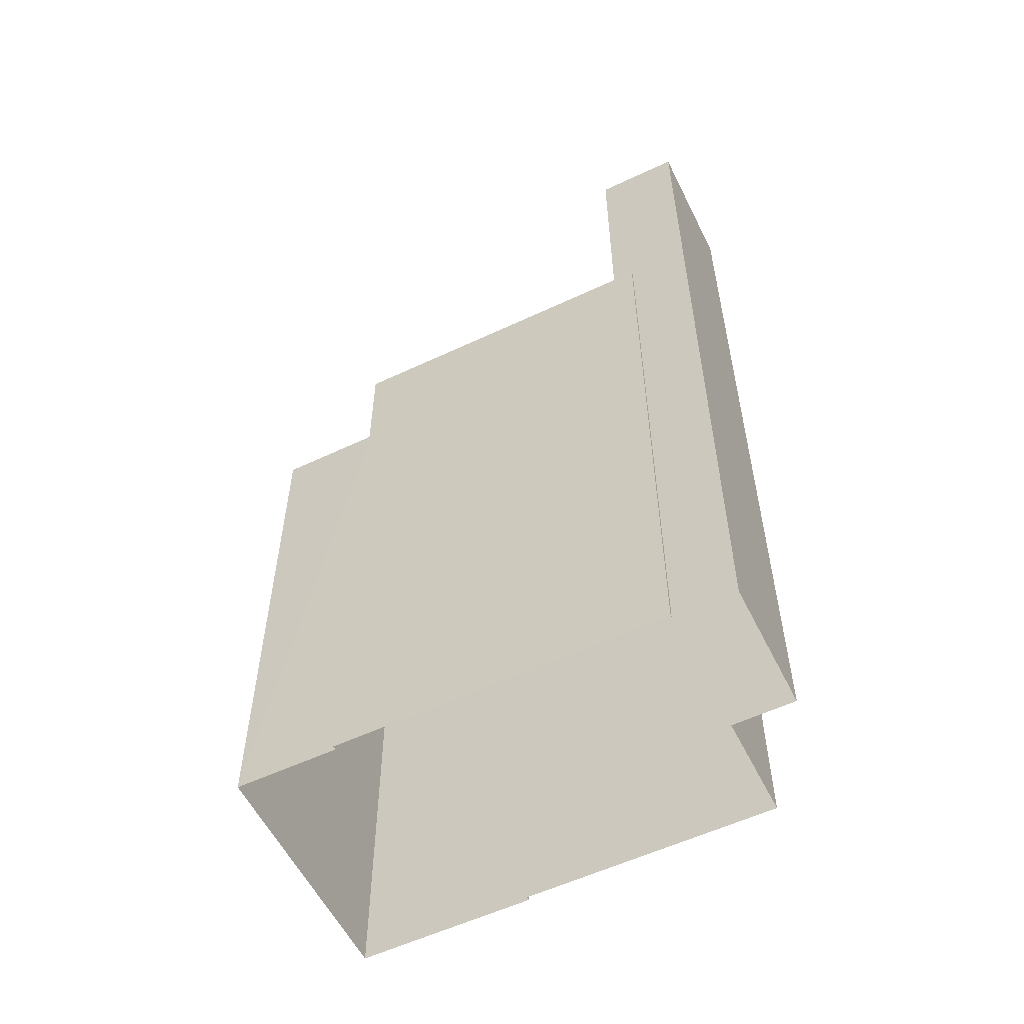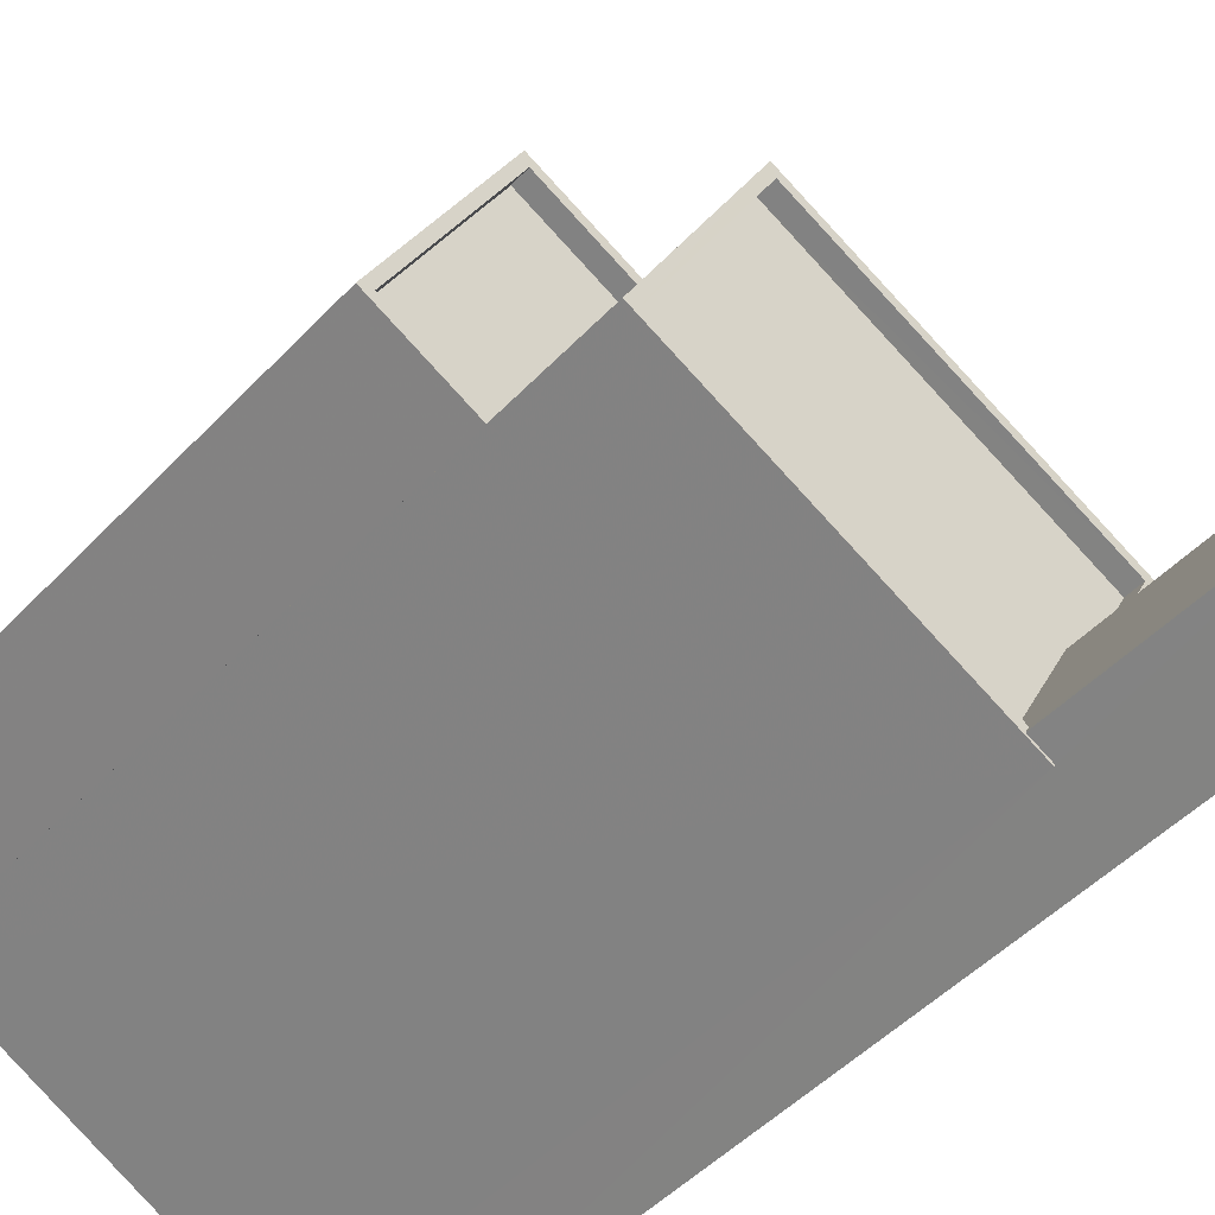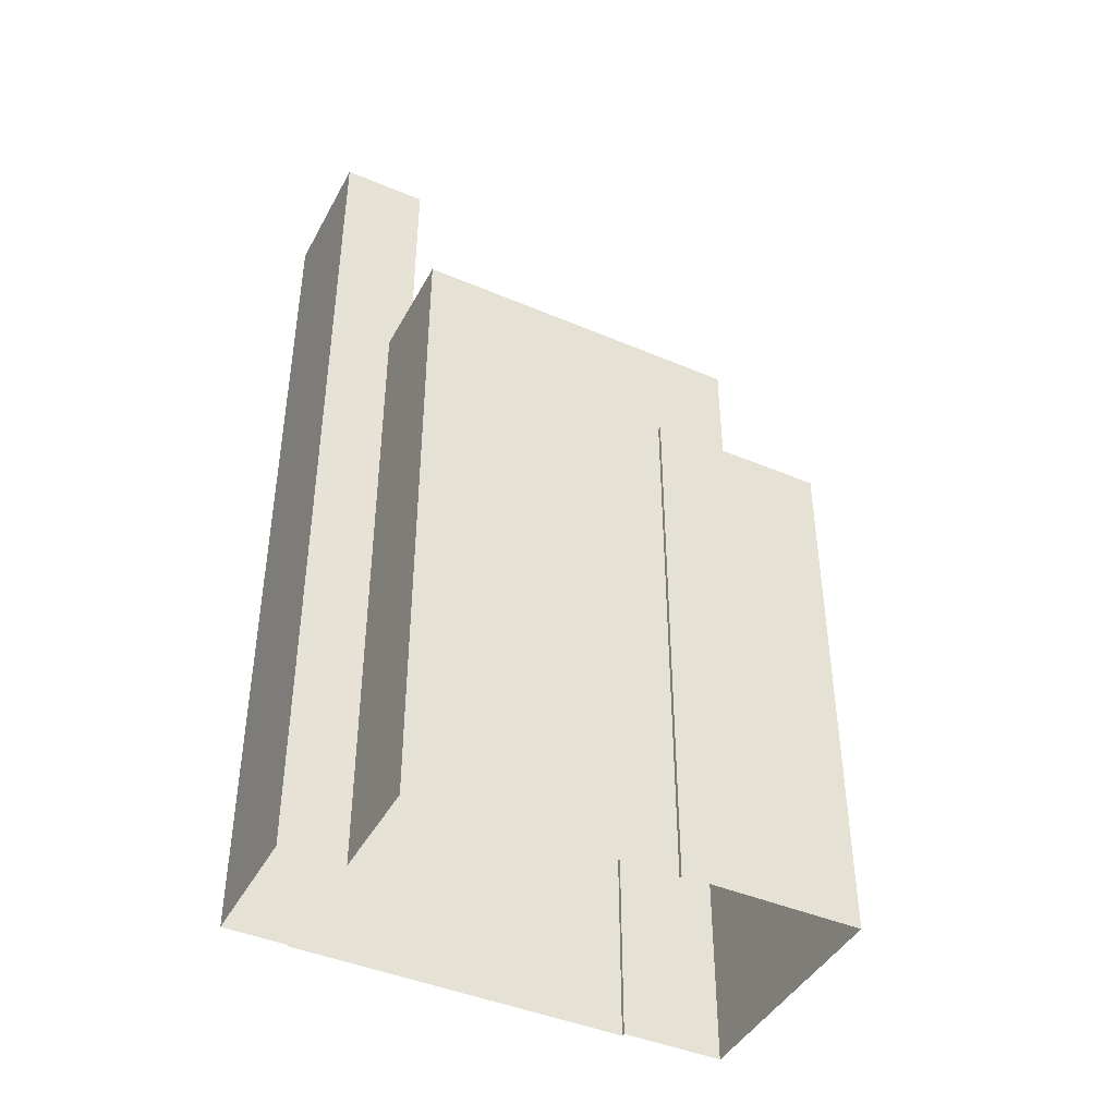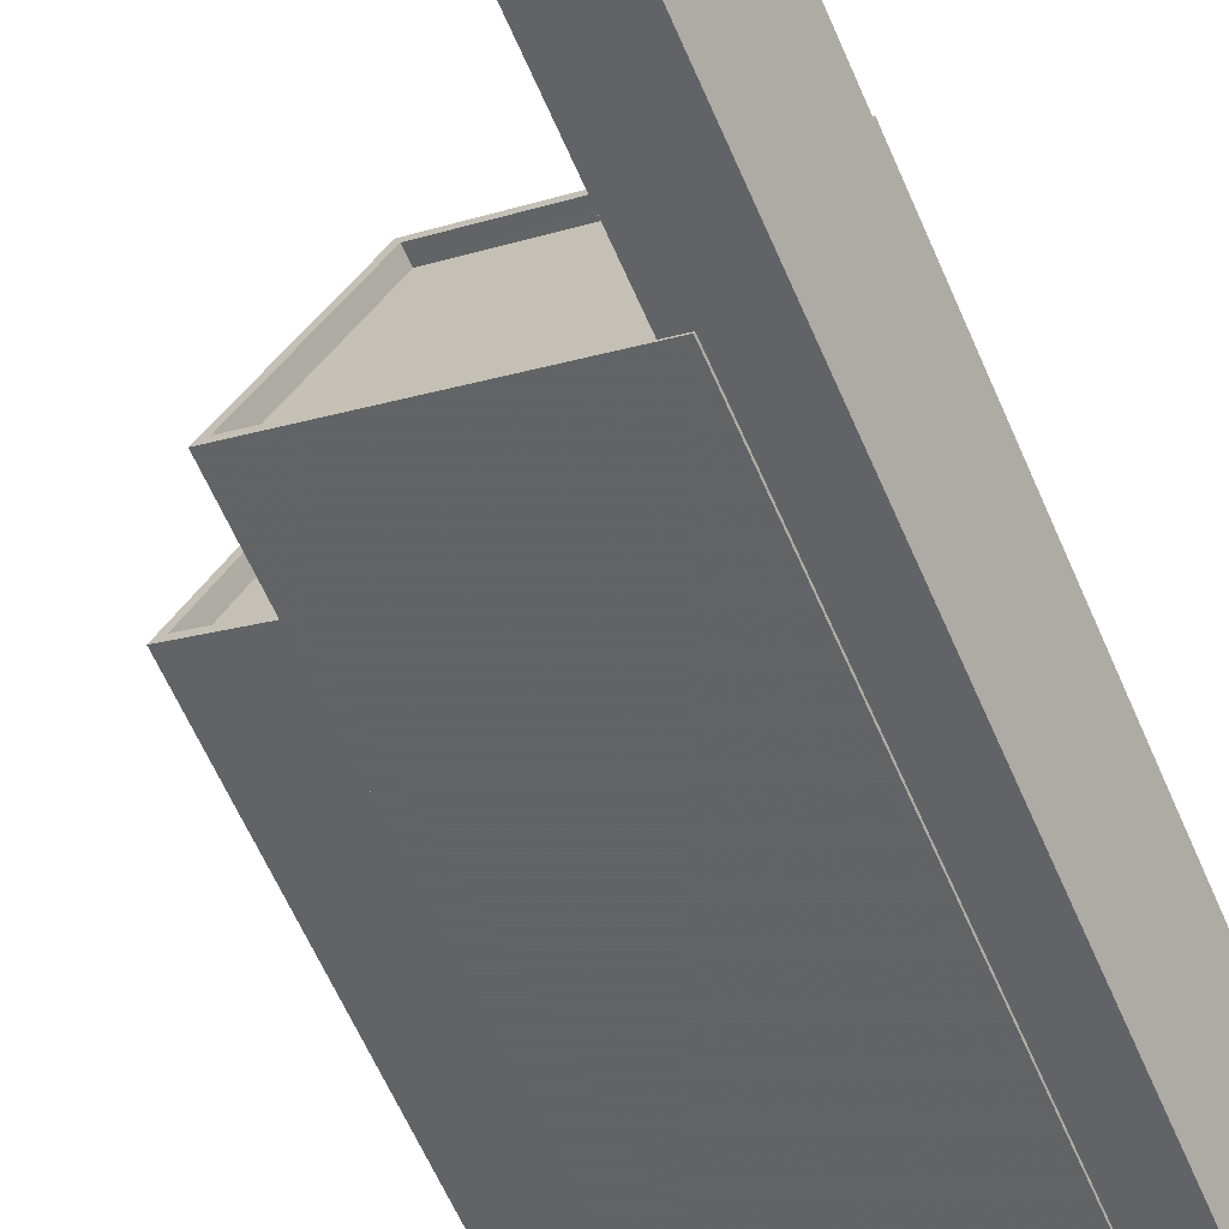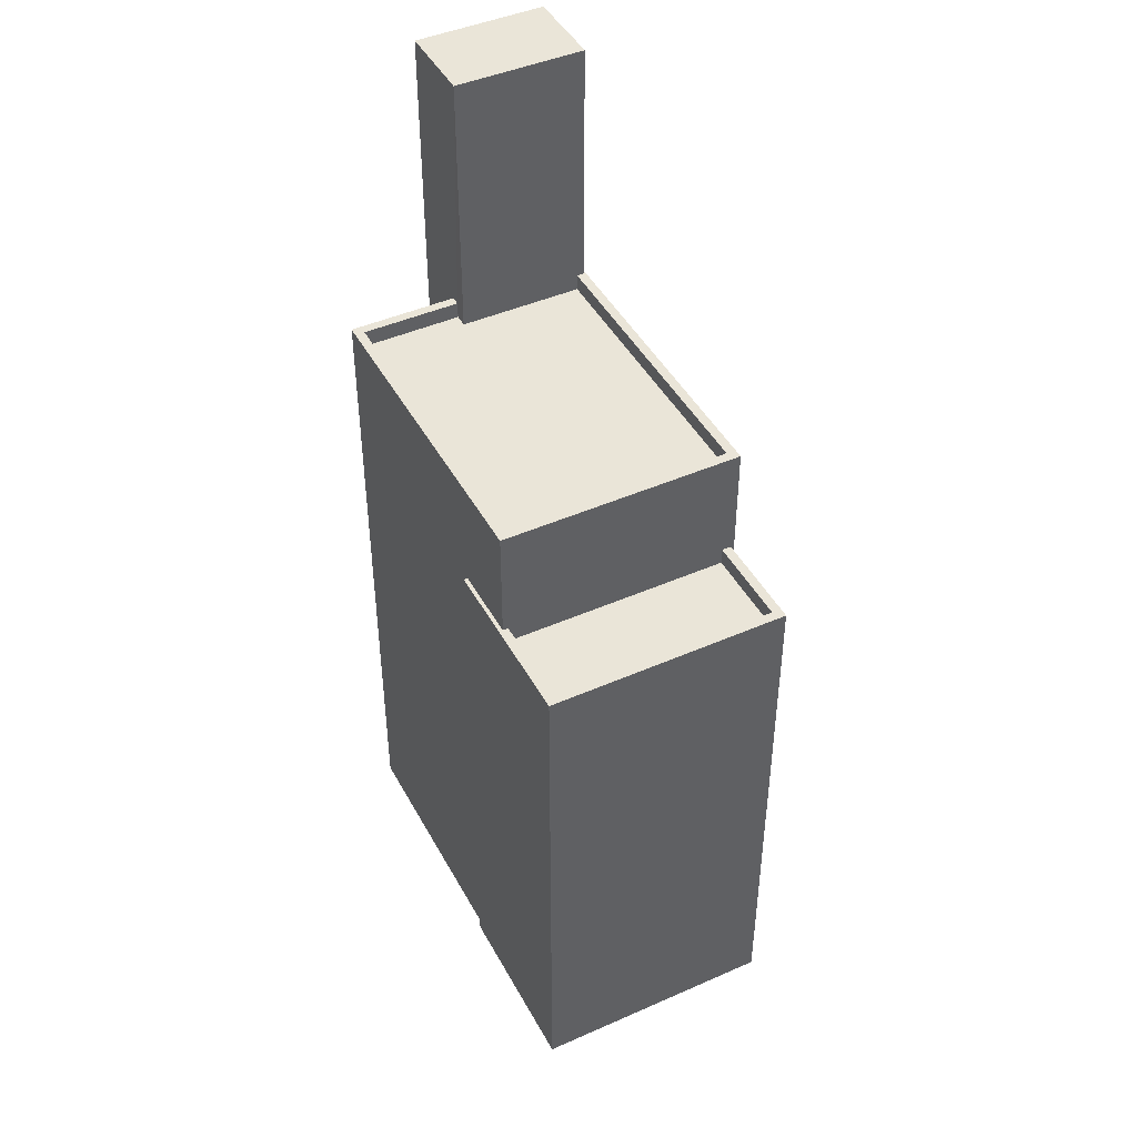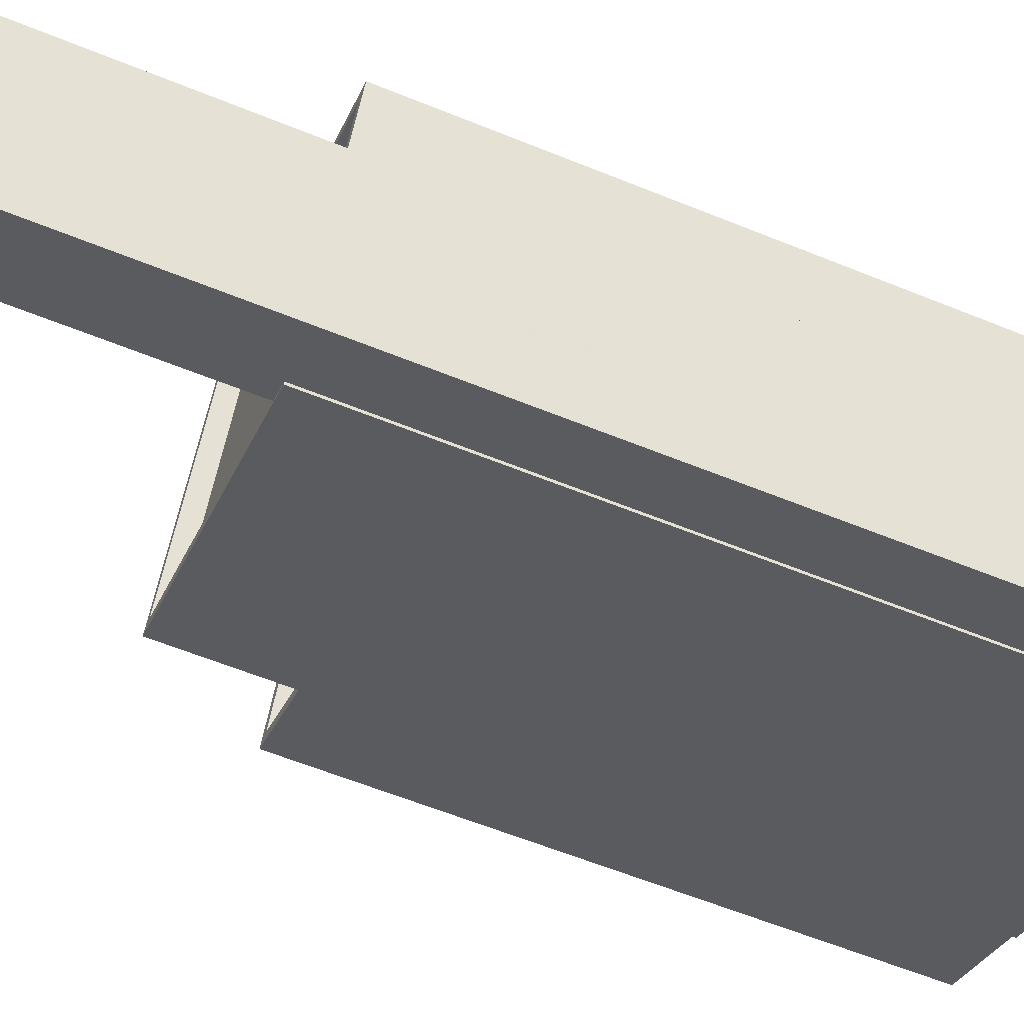
<metadata>
{"format":"obj","ext":"obj","renderer":"f3d","projection":"perspective","resolution":1024,"background":"white","views":[{"elev":-56.8,"azim":-1.0,"up":"+Z"},{"elev":-47.2,"azim":-40.3,"up":"+Y"},{"elev":-43.3,"azim":126.1,"up":"+Z"},{"elev":-65.9,"azim":24.1,"up":"+Y"},{"elev":44.9,"azim":-144.2,"up":"+Z"},{"elev":-59.9,"azim":67.3,"up":"+Y"}]}
</metadata>
<code>
v -5541 -3.585e+04 3.544
v -5543 -3.585e+04 3.545
v -5540 -3.585e+04 3.545
v -5541 -3.584e+04 3.546
v -5540 -3.584e+04 3.547
v -5546 -3.584e+04 3.548
v -5543 -3.585e+04 3.545
v -5550 -3.584e+04 3.547
v -5550 -3.584e+04 3.55
v -5546 -3.584e+04 3.548
v -5550 -3.584e+04 3.547
v -5553 -3.584e+04 3.548
v -5548 -3.584e+04 17.53
v -5550 -3.584e+04 17.54
v -5552 -3.584e+04 17.53
v -5550 -3.584e+04 17.53
v -5546 -3.584e+04 17.98
v -5547 -3.584e+04 17.98
v -5546 -3.584e+04 17.98
v -5552 -3.584e+04 17.98
v -5550 -3.584e+04 17.98
v -5550 -3.584e+04 17.98
v -5553 -3.584e+04 17.98
v -5550 -3.584e+04 17.99
v -5550 -3.584e+04 17.99
v -5548 -3.584e+04 17.98
v -5540 -3.584e+04 20.98
v -5540 -3.584e+04 20.98
v -5541 -3.584e+04 20.98
v -5543 -3.585e+04 20.98
v -5543 -3.585e+04 20.98
v -5543 -3.585e+04 20.98
v -5547 -3.584e+04 20.98
v -5550 -3.584e+04 20.98
v -5550 -3.584e+04 20.98
v -5541 -3.584e+04 20.98
v -5543 -3.585e+04 20.98
v -5547 -3.584e+04 20.98
v -5550 -3.584e+04 20.53
v -5542 -3.584e+04 20.53
v -5547 -3.584e+04 20.53
v -5540 -3.584e+04 20.53
v -5543 -3.585e+04 20.53
v -5541 -3.584e+04 20.53
v -5540 -3.585e+04 27.73
v -5543 -3.585e+04 27.73
v -5541 -3.585e+04 27.73
v -5542 -3.584e+04 27.73
f 1 2 3
f 3 2 4
f 5 4 6
f 2 7 8
f 9 10 6
f 9 11 12
f 11 2 8
f 4 2 11
f 6 4 11
f 9 6 11
f 13 14 15
f 16 13 15
f 17 18 19
f 20 21 22
f 20 23 21
f 24 18 17
f 23 25 24
f 18 25 26
f 23 20 25
f 24 25 18
f 27 28 29
f 30 31 32
f 27 33 28
f 32 31 34
f 35 33 34
f 29 28 36
f 31 37 35
f 38 33 35
f 28 33 38
f 31 35 34
f 39 40 41
f 41 40 42
f 39 43 40
f 42 40 44
f 45 46 47
f 45 48 46
f 20 15 14
f 25 20 14
f 26 25 14
f 13 26 14
f 22 15 20
f 22 16 15
f 9 17 10
f 9 24 17
f 19 10 17
f 19 6 10
f 23 9 12
f 23 24 9
f 21 23 12
f 11 21 12
f 18 33 19
f 6 19 5
f 5 19 27
f 19 33 27
f 29 5 27
f 29 4 5
f 26 13 22
f 26 33 18
f 33 22 34
f 13 16 22
f 8 21 11
f 34 21 8
f 22 21 34
f 33 26 22
f 2 32 7
f 2 30 32
f 8 32 34
f 8 7 32
f 35 39 41
f 38 35 41
f 28 41 42
f 28 38 41
f 36 28 42
f 44 36 42
f 37 39 35
f 37 43 39
f 46 30 47
f 47 30 1
f 46 31 30
f 1 30 2
f 44 40 36
f 4 29 3
f 40 48 36
f 3 29 45
f 29 48 45
f 36 48 29
f 47 1 3
f 45 47 3
f 40 37 48
f 48 37 46
f 40 43 37
f 46 37 31

</code>
